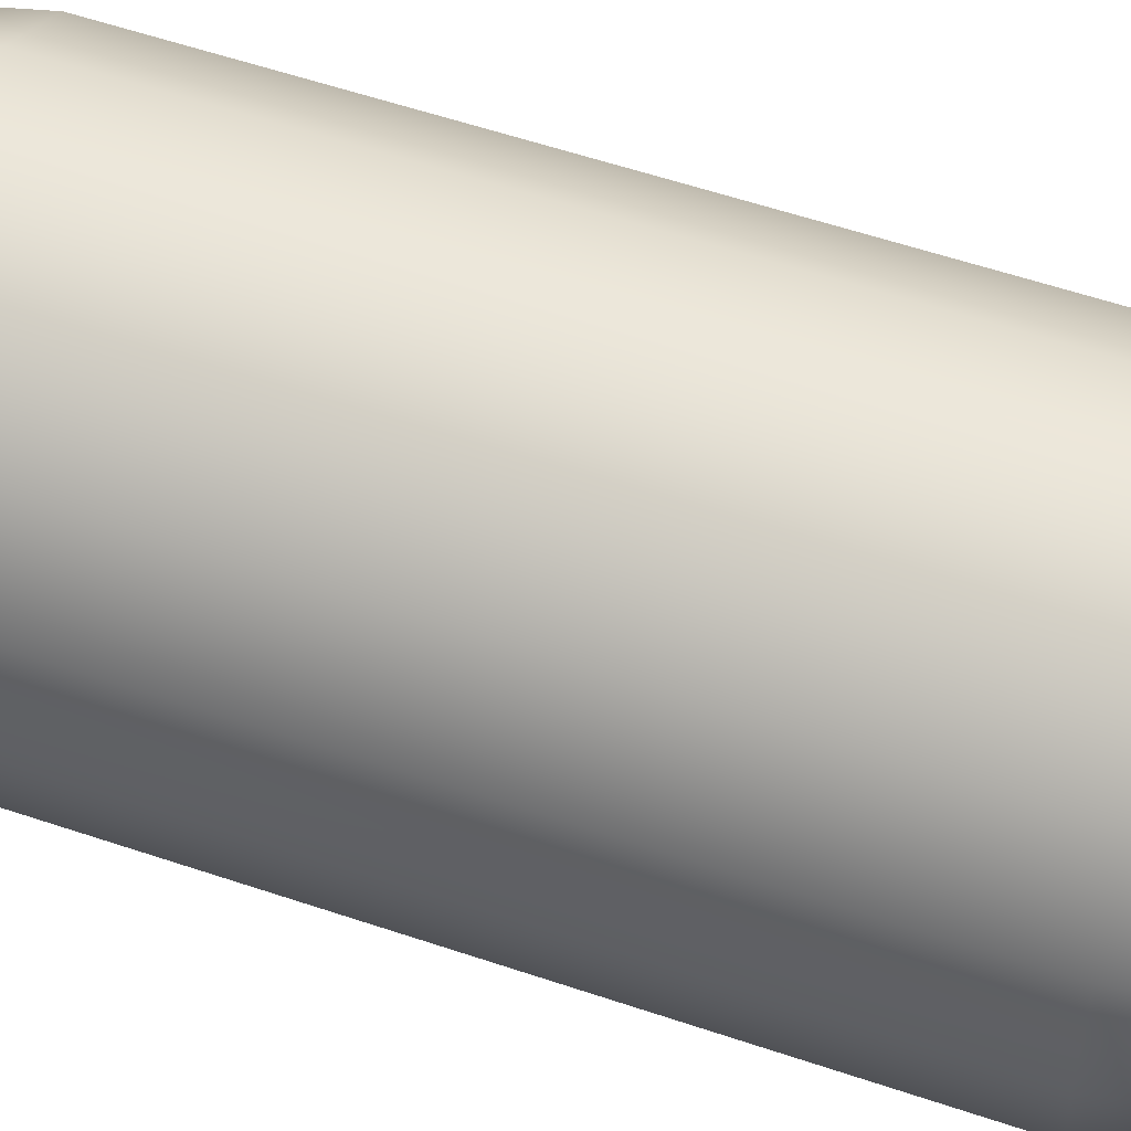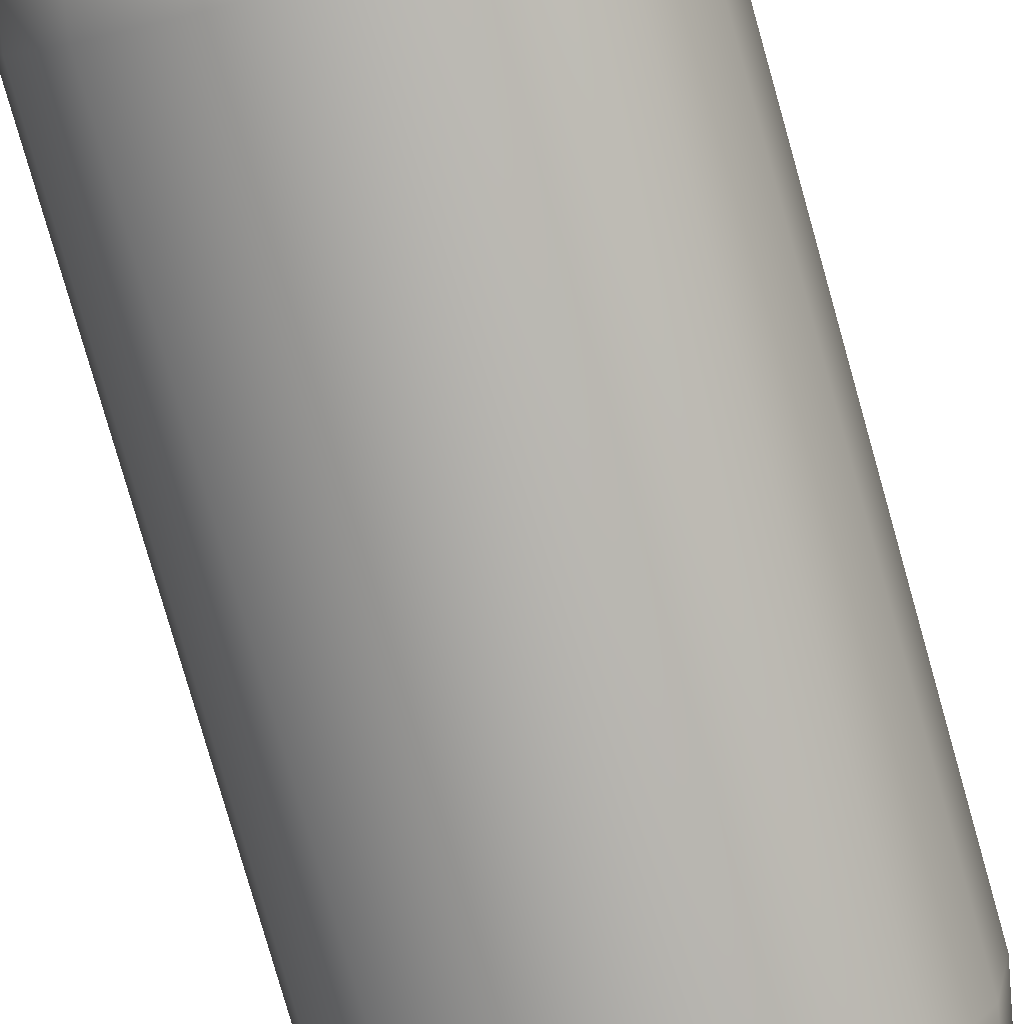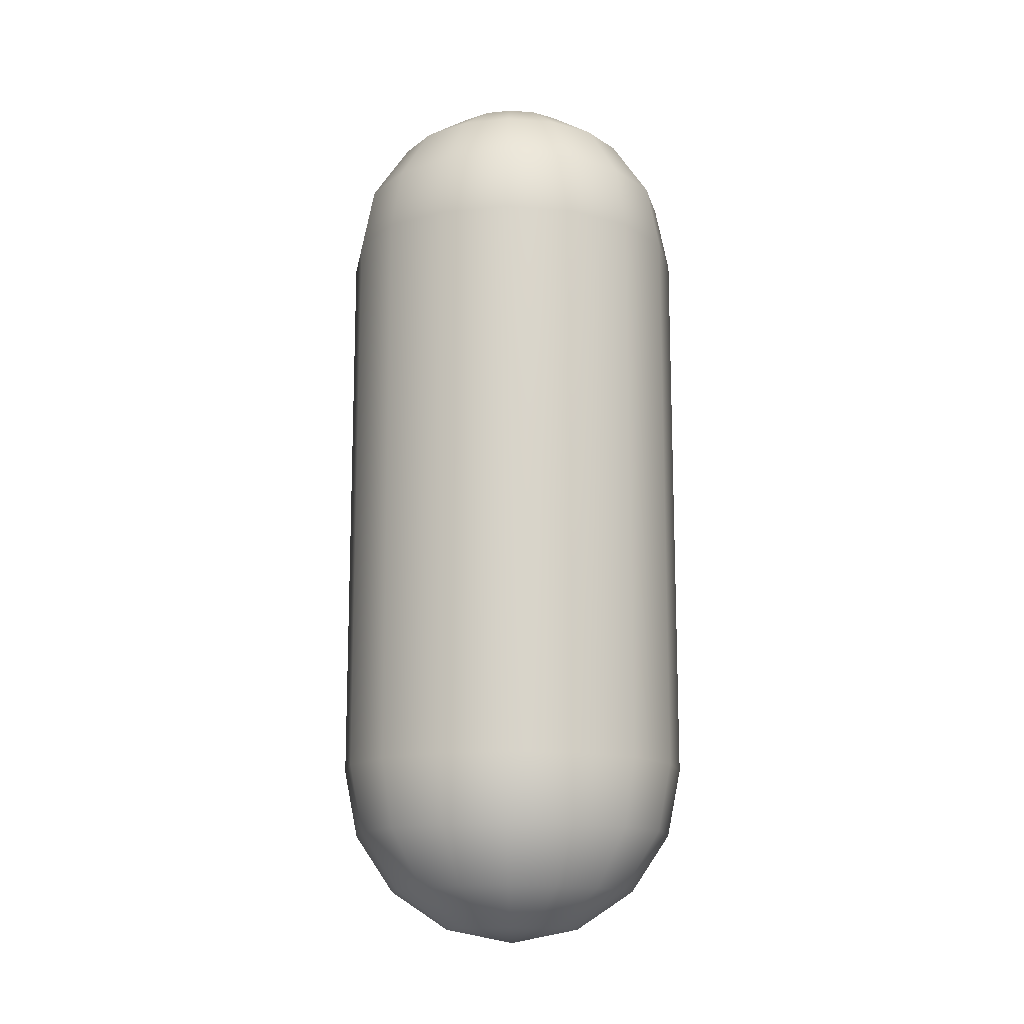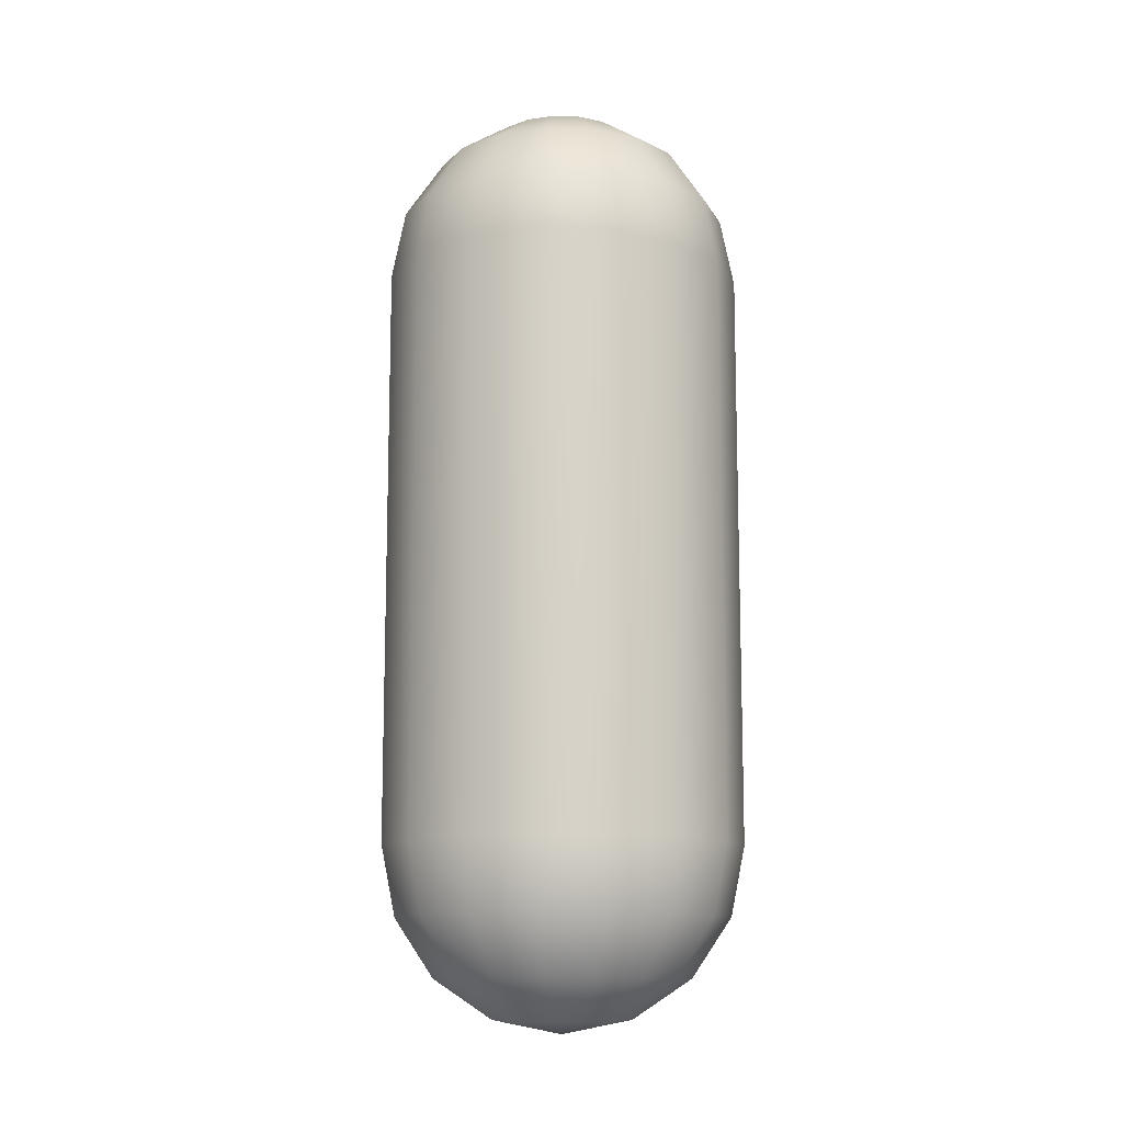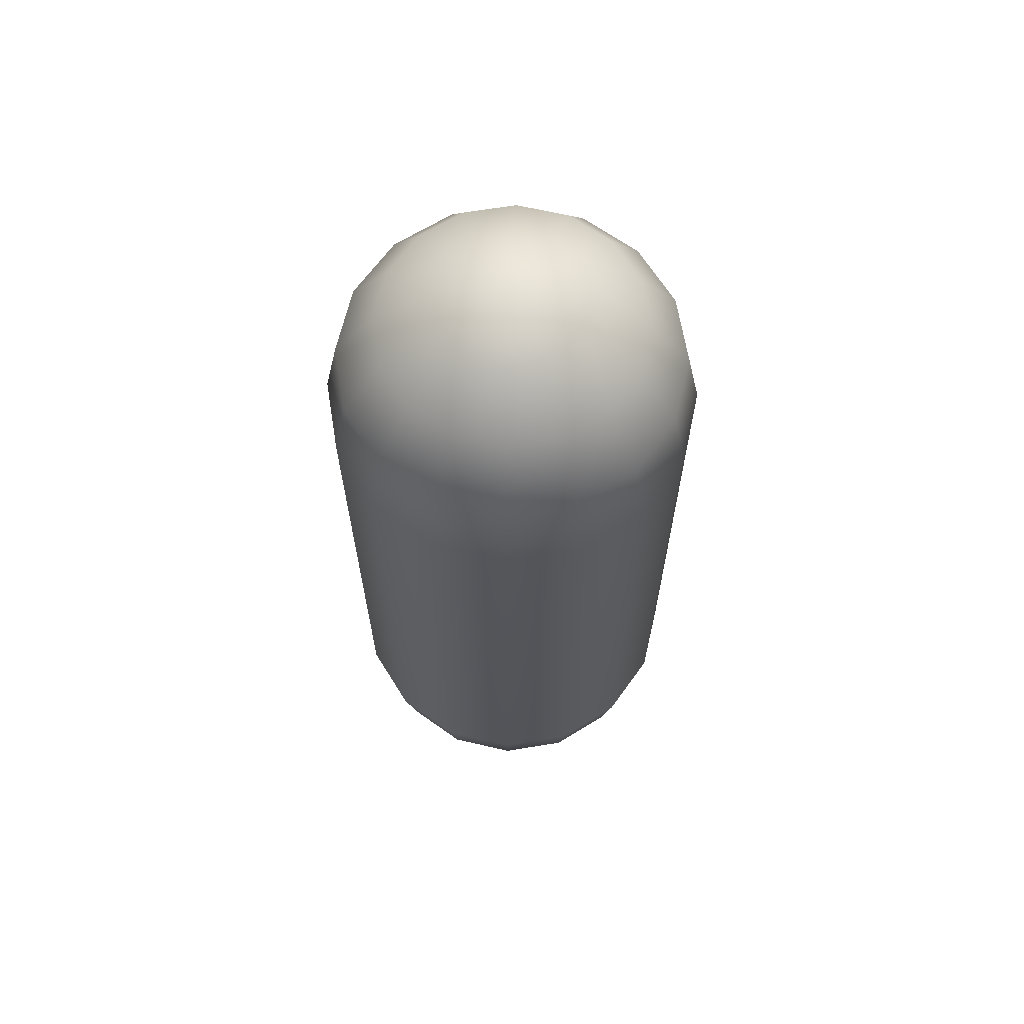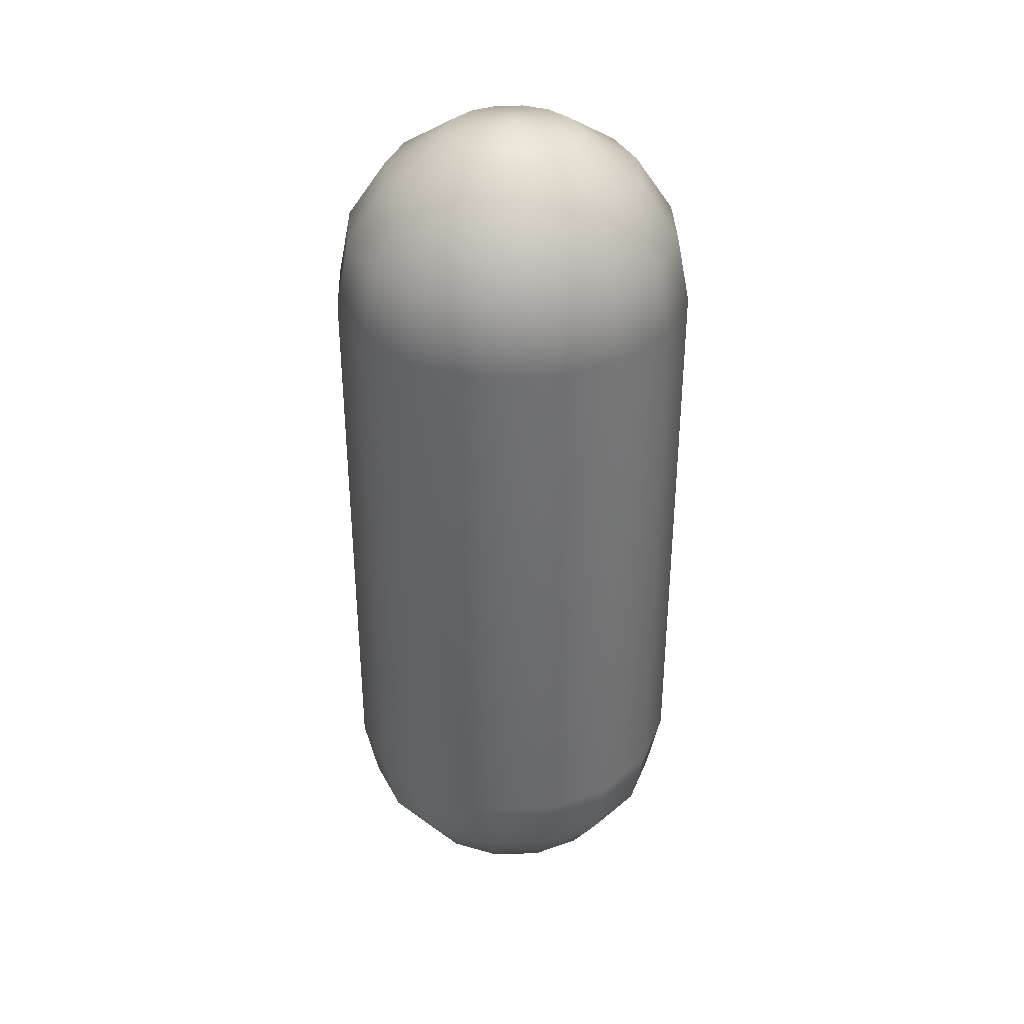
<metadata>
{"format":"obj","ext":"obj","renderer":"f3d","projection":"perspective","resolution":1024,"background":"white","views":[{"elev":55.3,"azim":-70.2,"up":"+Z"},{"elev":-78.6,"azim":15.8,"up":"+Z"},{"elev":-14.3,"azim":-155.7,"up":"+Y"},{"elev":-11.9,"azim":142.3,"up":"+Y"},{"elev":65.5,"azim":-133.1,"up":"+Y"},{"elev":36.5,"azim":-170.9,"up":"+Y"}]}
</metadata>
<code>
v 0.4419 -3.155 -0.1831
v 0.3382 -3.155 -0.3382
v 0.1831 -3.155 -0.4419
v -0 -3.155 -0.4784
v -0.1831 -3.155 -0.4419
v -0.3382 -3.155 -0.3382
v -0.4419 -3.155 -0.1831
v -0.4784 -3.155 0
v -0.4419 -3.155 0.1831
v -0.3382 -3.155 0.3382
v -0.1831 -3.155 0.4419
v 0 -3.155 0.4784
v 0.1831 -3.155 0.4419
v 0.3382 -3.155 0.3382
v 0.4419 -3.155 0.1831
v 0.4784 -3.155 0
v 0.8166 -2.884 -0.3382
v 0.625 -2.884 -0.625
v 0.3382 -2.884 -0.8166
v -0 -2.884 -0.8839
v -0.3382 -2.884 -0.8166
v -0.625 -2.884 -0.625
v -0.8166 -2.884 -0.3382
v -0.8839 -2.884 0
v -0.8166 -2.884 0.3382
v -0.625 -2.884 0.625
v -0.3382 -2.884 0.8166
v 0 -2.884 0.8839
v 0.3382 -2.884 0.8166
v 0.625 -2.884 0.625
v 0.8166 -2.884 0.3382
v 0.8839 -2.884 0
v 1.067 -2.478 -0.4419
v 0.8166 -2.478 -0.8166
v 0.4419 -2.478 -1.067
v -0 -2.478 -1.155
v -0.4419 -2.478 -1.067
v -0.8166 -2.478 -0.8166
v -1.067 -2.478 -0.4419
v -1.155 -2.478 0
v -1.067 -2.478 0.4419
v -0.8166 -2.478 0.8166
v -0.4419 -2.478 1.067
v 0 -2.478 1.155
v 0.4419 -2.478 1.067
v 0.8166 -2.478 0.8166
v 1.067 -2.478 0.4419
v 1.155 -2.478 0
v 1.155 -2 -0.4784
v 0.8839 -2 -0.8839
v 0.4784 -2 -1.155
v 1e-06 -2 -1.25
v -0.4784 -2 -1.155
v -0.8839 -2 -0.8839
v -1.155 -2 -0.4784
v -1.25 -2 -0
v -1.155 -2 0.4784
v -0.8839 -2 0.8839
v -0.4784 -2 1.155
v -0 -2 1.25
v 0.4784 -2 1.155
v 0.8839 -2 0.8839
v 1.155 -2 0.4784
v 1.25 -2 0
v 1.155 2 -0.4784
v 0.8839 2 -0.8839
v 0.4784 2 -1.155
v 1e-06 2 -1.25
v -0.4784 2 -1.155
v -0.8839 2 -0.8839
v -1.155 2 -0.4784
v -1.25 2 -0
v -1.155 2 0.4784
v -0.8839 2 0.8839
v -0.4784 2 1.155
v -0 2 1.25
v 0.4784 2 1.155
v 0.8839 2 0.8839
v 1.155 2 0.4784
v 1.25 2 0
v 1.067 2.478 -0.4419
v 0.8166 2.478 -0.8166
v 0.4419 2.478 -1.067
v -0 2.478 -1.155
v -0.4419 2.478 -1.067
v -0.8166 2.478 -0.8166
v -1.067 2.478 -0.4419
v -1.155 2.478 0
v -1.067 2.478 0.4419
v -0.8166 2.478 0.8166
v -0.4419 2.478 1.067
v 0 2.478 1.155
v 0.4419 2.478 1.067
v 0.8166 2.478 0.8166
v 1.067 2.478 0.4419
v 1.155 2.478 0
v 0.8166 2.884 -0.3382
v 0.625 2.884 -0.625
v 0.3382 2.884 -0.8166
v -0 2.884 -0.8839
v -0.3382 2.884 -0.8166
v -0.625 2.884 -0.625
v -0.8166 2.884 -0.3382
v -0.8839 2.884 0
v -0.8166 2.884 0.3382
v -0.625 2.884 0.625
v -0.3382 2.884 0.8166
v 0 2.884 0.8839
v 0.3382 2.884 0.8166
v 0.625 2.884 0.625
v 0.8166 2.884 0.3382
v 0.8839 2.884 0
v 0.4419 3.155 -0.1831
v 0.3382 3.155 -0.3382
v 0.1831 3.155 -0.4419
v -0 3.155 -0.4784
v -0.1831 3.155 -0.4419
v -0.3382 3.155 -0.3382
v -0.4419 3.155 -0.1831
v -0.4784 3.155 0
v -0.4419 3.155 0.1831
v -0.3382 3.155 0.3382
v -0.1831 3.155 0.4419
v 0 3.155 0.4784
v 0.1831 3.155 0.4419
v 0.3382 3.155 0.3382
v 0.4419 3.155 0.1831
v 0.4784 3.155 0
v 0 -3.25 0
v 0 3.25 0
v 0.5032 -3.592 -0.2084
v 0.3851 -3.592 -0.3851
v 0.2084 -3.592 -0.5032
v -0 -3.592 -0.5447
v -0.2084 -3.592 -0.5032
v -0.3851 -3.592 -0.3851
v -0.5032 -3.592 -0.2084
v -0.5447 -3.592 0
v -0.5032 -3.592 0.2084
v -0.3851 -3.592 0.3851
v -0.2084 -3.592 0.5032
v 0 -3.592 0.5447
v 0.2084 -3.592 0.5032
v 0.3851 -3.592 0.3851
v 0.5032 -3.592 0.2084
v 0.5447 -3.592 0
v 0.9298 -3.284 -0.3851
v 0.7116 -3.284 -0.7116
v 0.3851 -3.284 -0.9298
v -0 -3.284 -1.006
v -0.3851 -3.284 -0.9298
v -0.7116 -3.284 -0.7116
v -0.9298 -3.284 -0.3851
v -1.006 -3.284 0
v -0.9298 -3.284 0.3851
v -0.7116 -3.284 0.7116
v -0.3851 -3.284 0.9298
v 0 -3.284 1.006
v 0.3851 -3.284 0.9298
v 0.7116 -3.284 0.7116
v 0.9298 -3.284 0.3851
v 1.006 -3.284 0
v 1.215 -2.822 -0.5032
v 0.9298 -2.822 -0.9298
v 0.5032 -2.822 -1.215
v -0 -2.822 -1.315
v -0.5032 -2.822 -1.215
v -0.9298 -2.822 -0.9298
v -1.215 -2.822 -0.5032
v -1.315 -2.822 0
v -1.215 -2.822 0.5032
v -0.9298 -2.822 0.9298
v -0.5032 -2.822 1.215
v 0 -2.822 1.315
v 0.5032 -2.822 1.215
v 0.9298 -2.822 0.9298
v 1.215 -2.822 0.5032
v 1.315 -2.822 0
v 1.315 -2.277 -0.5447
v 1.006 -2.277 -1.006
v 0.5447 -2.277 -1.315
v 1e-06 -2.277 -1.423
v -0.5447 -2.277 -1.315
v -1.006 -2.277 -1.006
v -1.315 -2.277 -0.5447
v -1.423 -2.277 -1e-06
v -1.315 -2.277 0.5447
v -1.006 -2.277 1.006
v -0.5447 -2.277 1.315
v -0 -2.277 1.423
v 0.5447 -2.277 1.315
v 1.006 -2.277 1.006
v 1.315 -2.277 0.5447
v 1.423 -2.277 0
v 1.315 2.277 -0.5447
v 1.006 2.277 -1.006
v 0.5447 2.277 -1.315
v 1e-06 2.277 -1.423
v -0.5447 2.277 -1.315
v -1.006 2.277 -1.006
v -1.315 2.277 -0.5447
v -1.423 2.277 -1e-06
v -1.315 2.277 0.5447
v -1.006 2.277 1.006
v -0.5447 2.277 1.315
v -0 2.277 1.423
v 0.5447 2.277 1.315
v 1.006 2.277 1.006
v 1.315 2.277 0.5447
v 1.423 2.277 0
v 1.215 2.822 -0.5032
v 0.9298 2.822 -0.9298
v 0.5032 2.822 -1.215
v -0 2.822 -1.315
v -0.5032 2.822 -1.215
v -0.9298 2.822 -0.9298
v -1.215 2.822 -0.5032
v -1.315 2.822 0
v -1.215 2.822 0.5032
v -0.9298 2.822 0.9298
v -0.5032 2.822 1.215
v 0 2.822 1.315
v 0.5032 2.822 1.215
v 0.9298 2.822 0.9298
v 1.215 2.822 0.5032
v 1.315 2.822 0
v 0.9298 3.284 -0.3851
v 0.7116 3.284 -0.7116
v 0.3851 3.284 -0.9298
v -0 3.284 -1.006
v -0.3851 3.284 -0.9298
v -0.7116 3.284 -0.7116
v -0.9298 3.284 -0.3851
v -1.006 3.284 0
v -0.9298 3.284 0.3851
v -0.7116 3.284 0.7116
v -0.3851 3.284 0.9298
v 0 3.284 1.006
v 0.3851 3.284 0.9298
v 0.7116 3.284 0.7116
v 0.9298 3.284 0.3851
v 1.006 3.284 0
v 0.5032 3.592 -0.2084
v 0.3851 3.592 -0.3851
v 0.2084 3.592 -0.5032
v -0 3.592 -0.5447
v -0.2084 3.592 -0.5032
v -0.3851 3.592 -0.3851
v -0.5032 3.592 -0.2084
v -0.5447 3.592 0
v -0.5032 3.592 0.2084
v -0.3851 3.592 0.3851
v -0.2084 3.592 0.5032
v 0 3.592 0.5447
v 0.2084 3.592 0.5032
v 0.3851 3.592 0.3851
v 0.5032 3.592 0.2084
v 0.5447 3.592 0
v 0 -3.701 0
v 0 3.701 0
f 1 17 18 2
f 2 18 19 3
f 3 19 20 4
f 4 20 21 5
f 5 21 22 6
f 6 22 23 7
f 7 23 24 8
f 8 24 25 9
f 9 25 26 10
f 10 26 27 11
f 11 27 28 12
f 12 28 29 13
f 13 29 30 14
f 14 30 31 15
f 15 31 32 16
f 16 32 17 1
f 17 33 34 18
f 18 34 35 19
f 19 35 36 20
f 20 36 37 21
f 21 37 38 22
f 22 38 39 23
f 23 39 40 24
f 24 40 41 25
f 25 41 42 26
f 26 42 43 27
f 27 43 44 28
f 28 44 45 29
f 29 45 46 30
f 30 46 47 31
f 31 47 48 32
f 32 48 33 17
f 33 49 50 34
f 34 50 51 35
f 35 51 52 36
f 36 52 53 37
f 37 53 54 38
f 38 54 55 39
f 39 55 56 40
f 40 56 57 41
f 41 57 58 42
f 42 58 59 43
f 43 59 60 44
f 44 60 61 45
f 45 61 62 46
f 46 62 63 47
f 47 63 64 48
f 48 64 49 33
f 49 65 66 50
f 50 66 67 51
f 51 67 68 52
f 52 68 69 53
f 53 69 70 54
f 54 70 71 55
f 55 71 72 56
f 56 72 73 57
f 57 73 74 58
f 58 74 75 59
f 59 75 76 60
f 60 76 77 61
f 61 77 78 62
f 62 78 79 63
f 63 79 80 64
f 64 80 65 49
f 65 81 82 66
f 66 82 83 67
f 67 83 84 68
f 68 84 85 69
f 69 85 86 70
f 70 86 87 71
f 71 87 88 72
f 72 88 89 73
f 73 89 90 74
f 74 90 91 75
f 75 91 92 76
f 76 92 93 77
f 77 93 94 78
f 78 94 95 79
f 79 95 96 80
f 80 96 81 65
f 81 97 98 82
f 82 98 99 83
f 83 99 100 84
f 84 100 101 85
f 85 101 102 86
f 86 102 103 87
f 87 103 104 88
f 88 104 105 89
f 89 105 106 90
f 90 106 107 91
f 91 107 108 92
f 92 108 109 93
f 93 109 110 94
f 94 110 111 95
f 95 111 112 96
f 96 112 97 81
f 97 113 114 98
f 98 114 115 99
f 99 115 116 100
f 100 116 117 101
f 101 117 118 102
f 102 118 119 103
f 103 119 120 104
f 104 120 121 105
f 105 121 122 106
f 106 122 123 107
f 107 123 124 108
f 108 124 125 109
f 109 125 126 110
f 110 126 127 111
f 111 127 128 112
f 112 128 113 97
f 2 129 1
f 3 129 2
f 4 129 3
f 5 129 4
f 6 129 5
f 7 129 6
f 8 129 7
f 9 129 8
f 10 129 9
f 11 129 10
f 12 129 11
f 13 129 12
f 14 129 13
f 15 129 14
f 16 129 15
f 1 129 16
f 113 130 114
f 114 130 115
f 115 130 116
f 116 130 117
f 117 130 118
f 118 130 119
f 119 130 120
f 120 130 121
f 121 130 122
f 122 130 123
f 123 130 124
f 124 130 125
f 125 130 126
f 126 130 127
f 127 130 128
f 128 130 113
f 131 132 148 147
f 132 133 149 148
f 133 134 150 149
f 134 135 151 150
f 135 136 152 151
f 136 137 153 152
f 137 138 154 153
f 138 139 155 154
f 139 140 156 155
f 140 141 157 156
f 141 142 158 157
f 142 143 159 158
f 143 144 160 159
f 144 145 161 160
f 145 146 162 161
f 146 131 147 162
f 147 148 164 163
f 148 149 165 164
f 149 150 166 165
f 150 151 167 166
f 151 152 168 167
f 152 153 169 168
f 153 154 170 169
f 154 155 171 170
f 155 156 172 171
f 156 157 173 172
f 157 158 174 173
f 158 159 175 174
f 159 160 176 175
f 160 161 177 176
f 161 162 178 177
f 162 147 163 178
f 163 164 180 179
f 164 165 181 180
f 165 166 182 181
f 166 167 183 182
f 167 168 184 183
f 168 169 185 184
f 169 170 186 185
f 170 171 187 186
f 171 172 188 187
f 172 173 189 188
f 173 174 190 189
f 174 175 191 190
f 175 176 192 191
f 176 177 193 192
f 177 178 194 193
f 178 163 179 194
f 179 180 196 195
f 180 181 197 196
f 181 182 198 197
f 182 183 199 198
f 183 184 200 199
f 184 185 201 200
f 185 186 202 201
f 186 187 203 202
f 187 188 204 203
f 188 189 205 204
f 189 190 206 205
f 190 191 207 206
f 191 192 208 207
f 192 193 209 208
f 193 194 210 209
f 194 179 195 210
f 195 196 212 211
f 196 197 213 212
f 197 198 214 213
f 198 199 215 214
f 199 200 216 215
f 200 201 217 216
f 201 202 218 217
f 202 203 219 218
f 203 204 220 219
f 204 205 221 220
f 205 206 222 221
f 206 207 223 222
f 207 208 224 223
f 208 209 225 224
f 209 210 226 225
f 210 195 211 226
f 211 212 228 227
f 212 213 229 228
f 213 214 230 229
f 214 215 231 230
f 215 216 232 231
f 216 217 233 232
f 217 218 234 233
f 218 219 235 234
f 219 220 236 235
f 220 221 237 236
f 221 222 238 237
f 222 223 239 238
f 223 224 240 239
f 224 225 241 240
f 225 226 242 241
f 226 211 227 242
f 227 228 244 243
f 228 229 245 244
f 229 230 246 245
f 230 231 247 246
f 231 232 248 247
f 232 233 249 248
f 233 234 250 249
f 234 235 251 250
f 235 236 252 251
f 236 237 253 252
f 237 238 254 253
f 238 239 255 254
f 239 240 256 255
f 240 241 257 256
f 241 242 258 257
f 242 227 243 258
f 132 131 259
f 133 132 259
f 134 133 259
f 135 134 259
f 136 135 259
f 137 136 259
f 138 137 259
f 139 138 259
f 140 139 259
f 141 140 259
f 142 141 259
f 143 142 259
f 144 143 259
f 145 144 259
f 146 145 259
f 131 146 259
f 243 244 260
f 244 245 260
f 245 246 260
f 246 247 260
f 247 248 260
f 248 249 260
f 249 250 260
f 250 251 260
f 251 252 260
f 252 253 260
f 253 254 260
f 254 255 260
f 255 256 260
f 256 257 260
f 257 258 260
f 258 243 260

</code>
